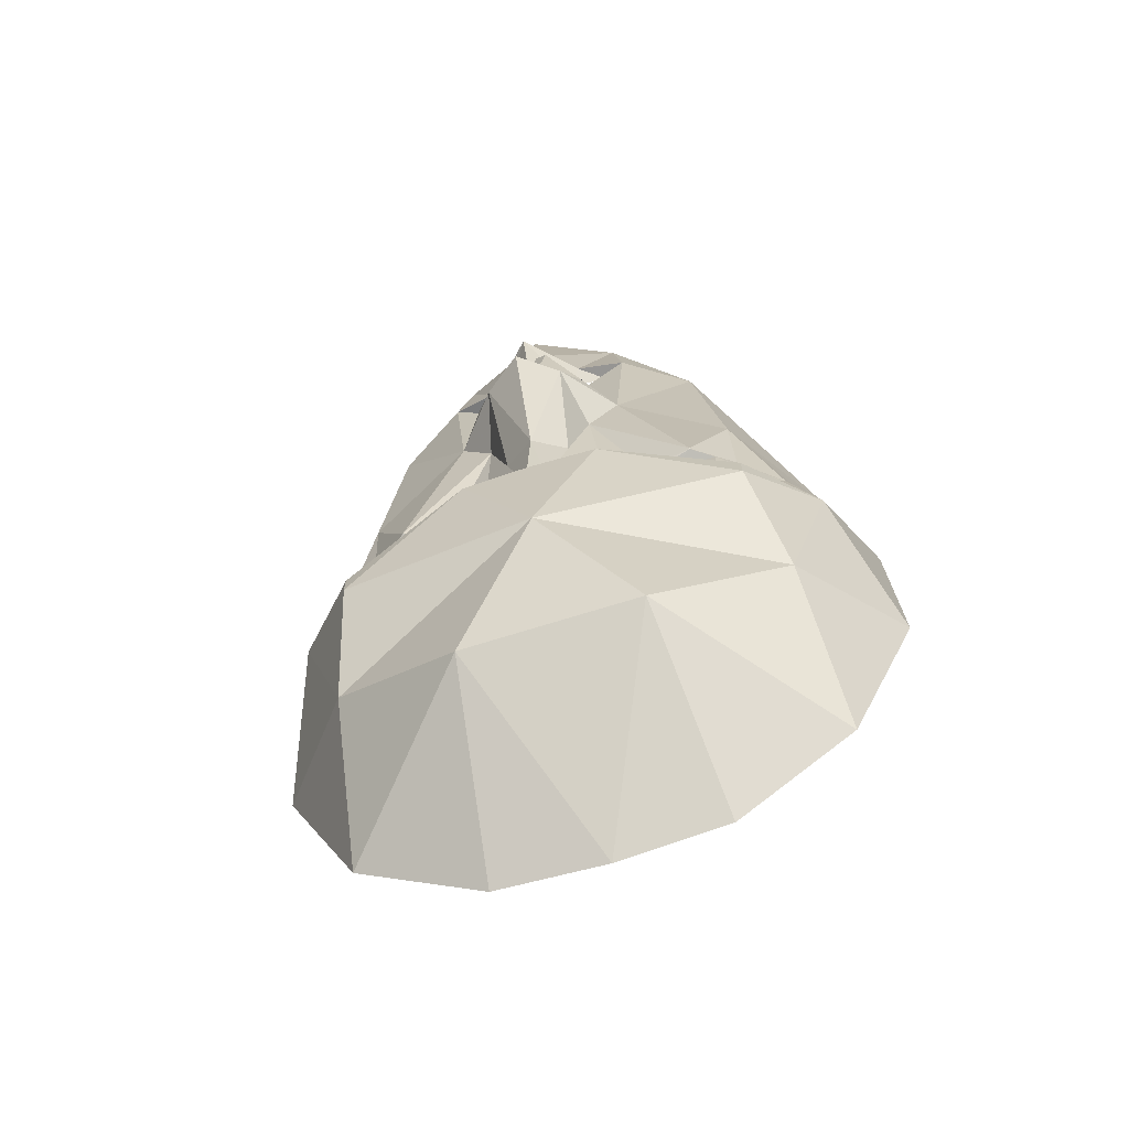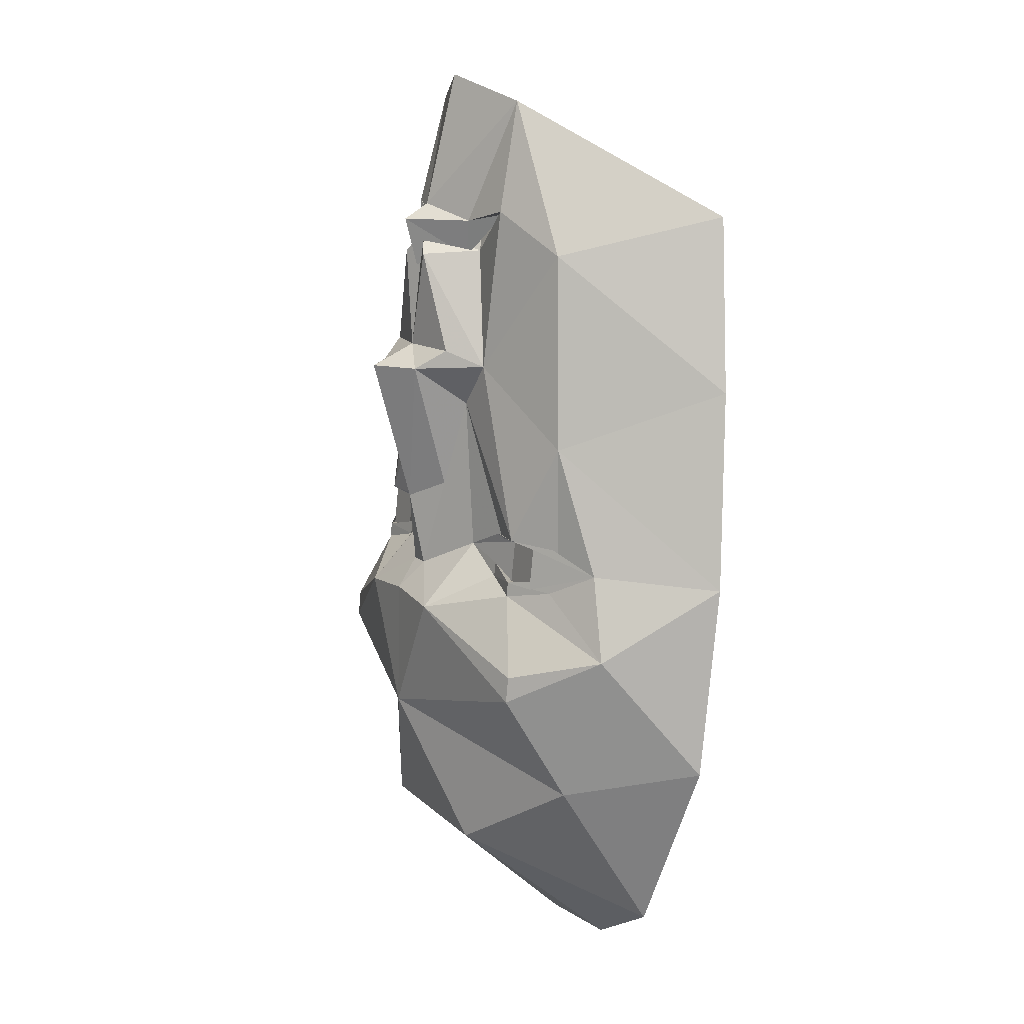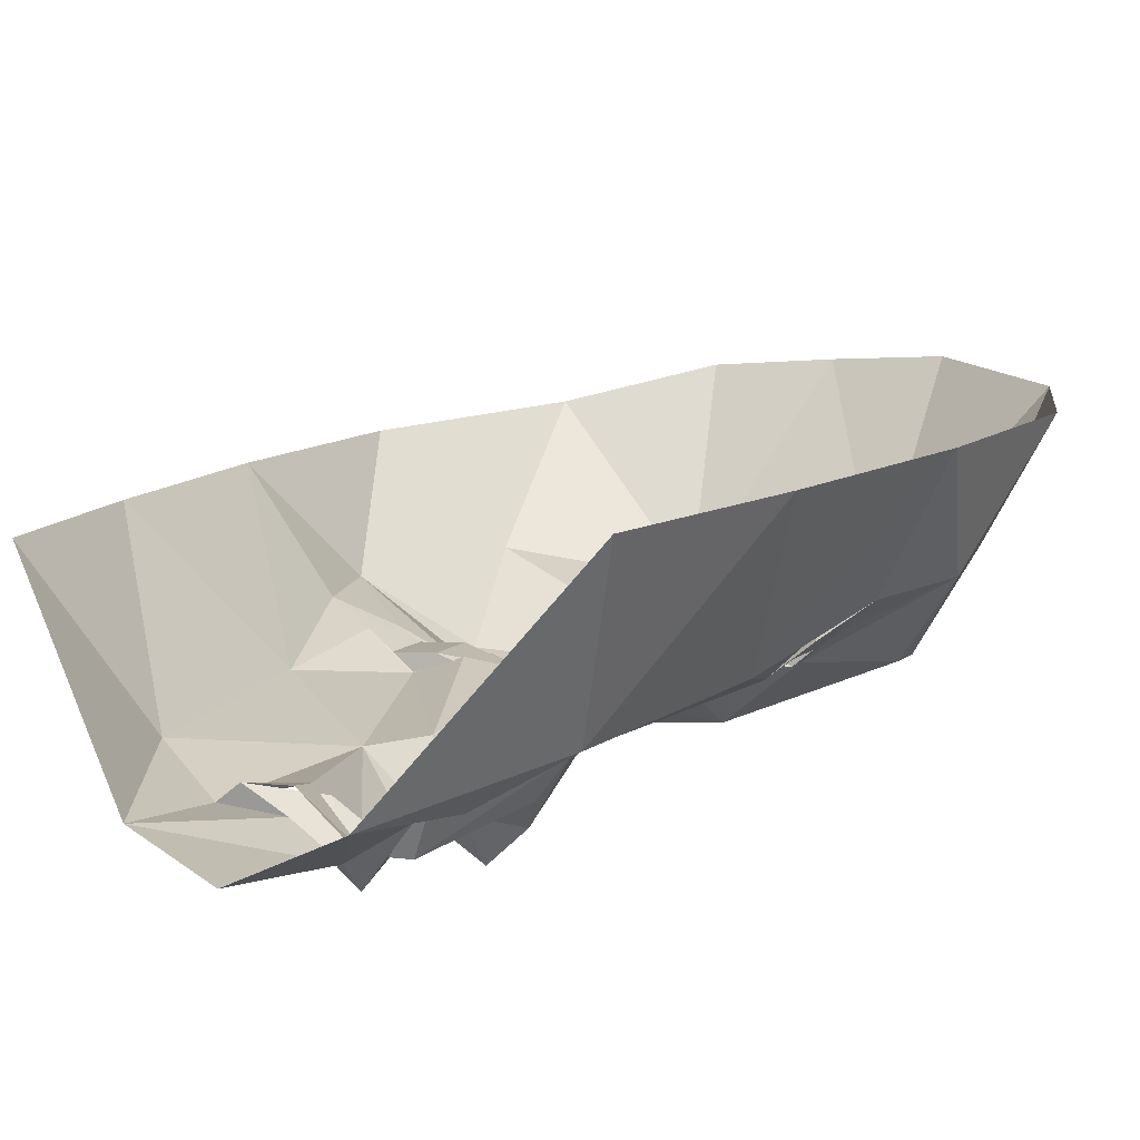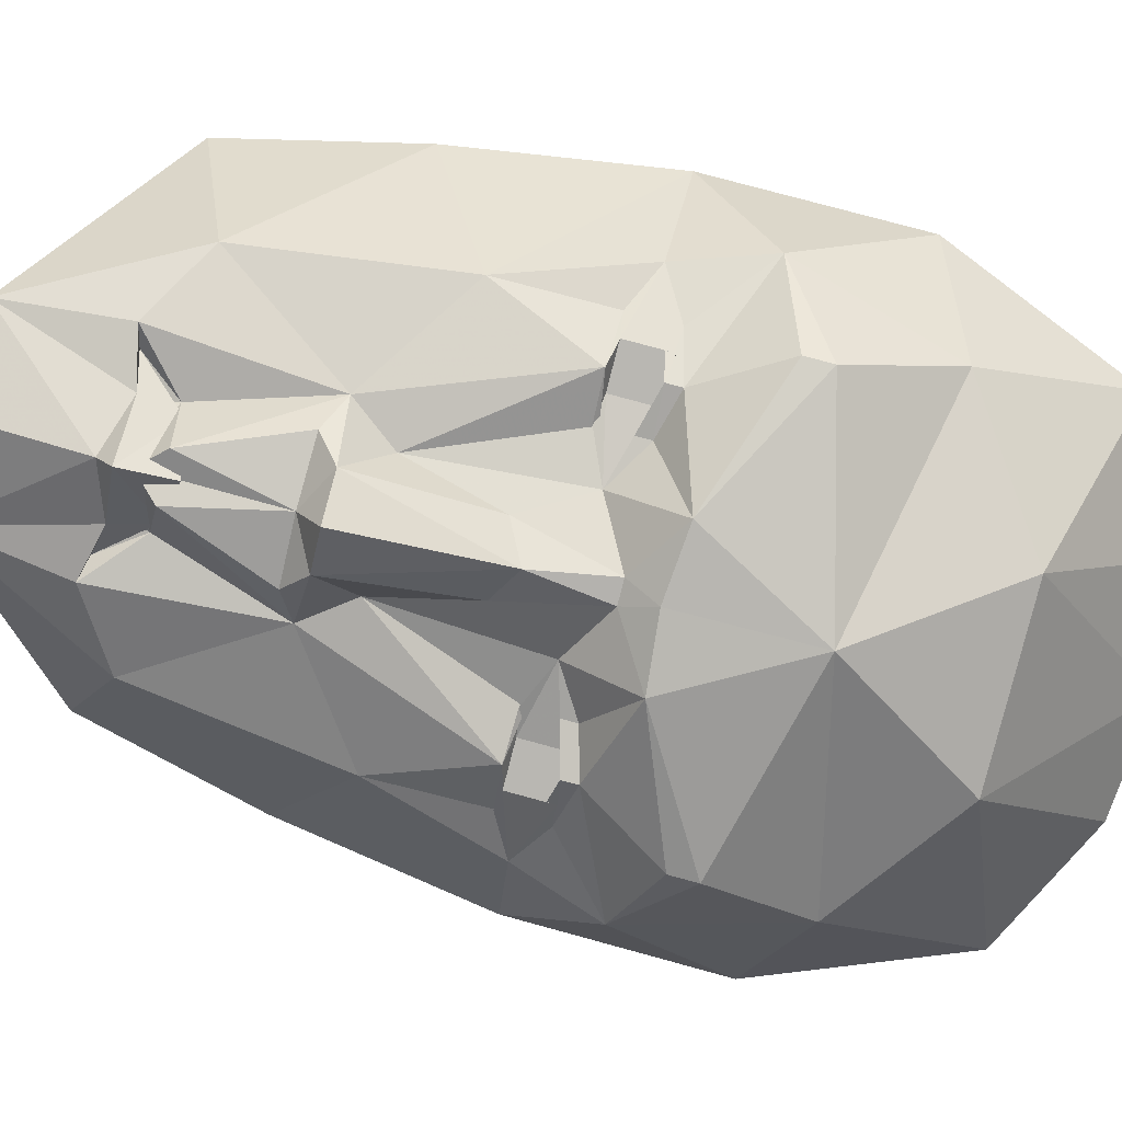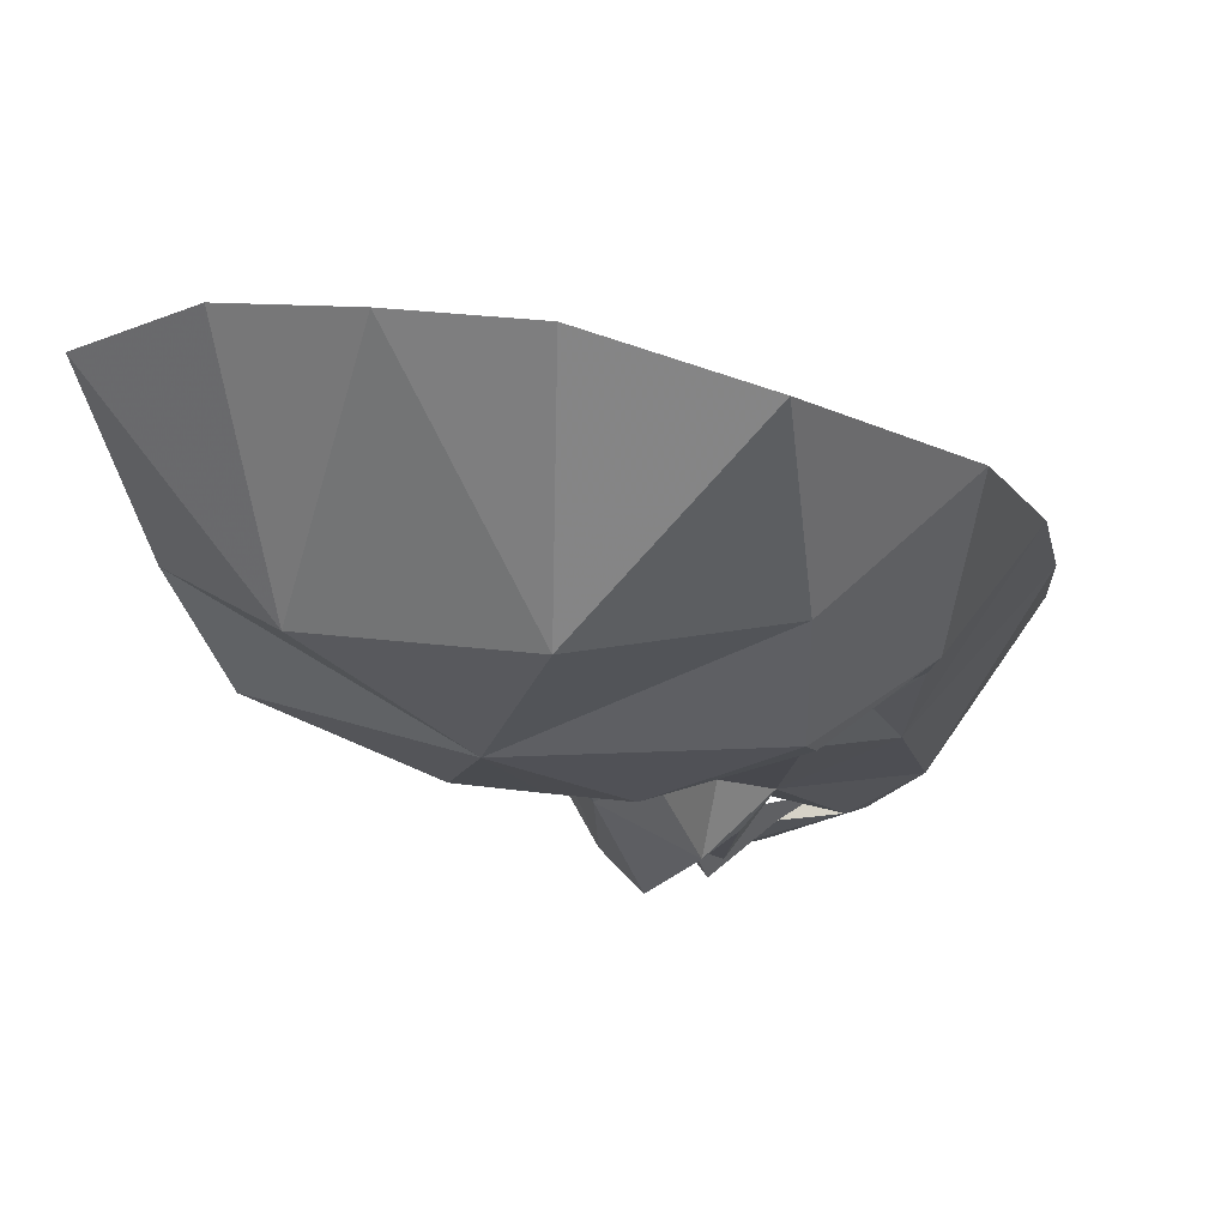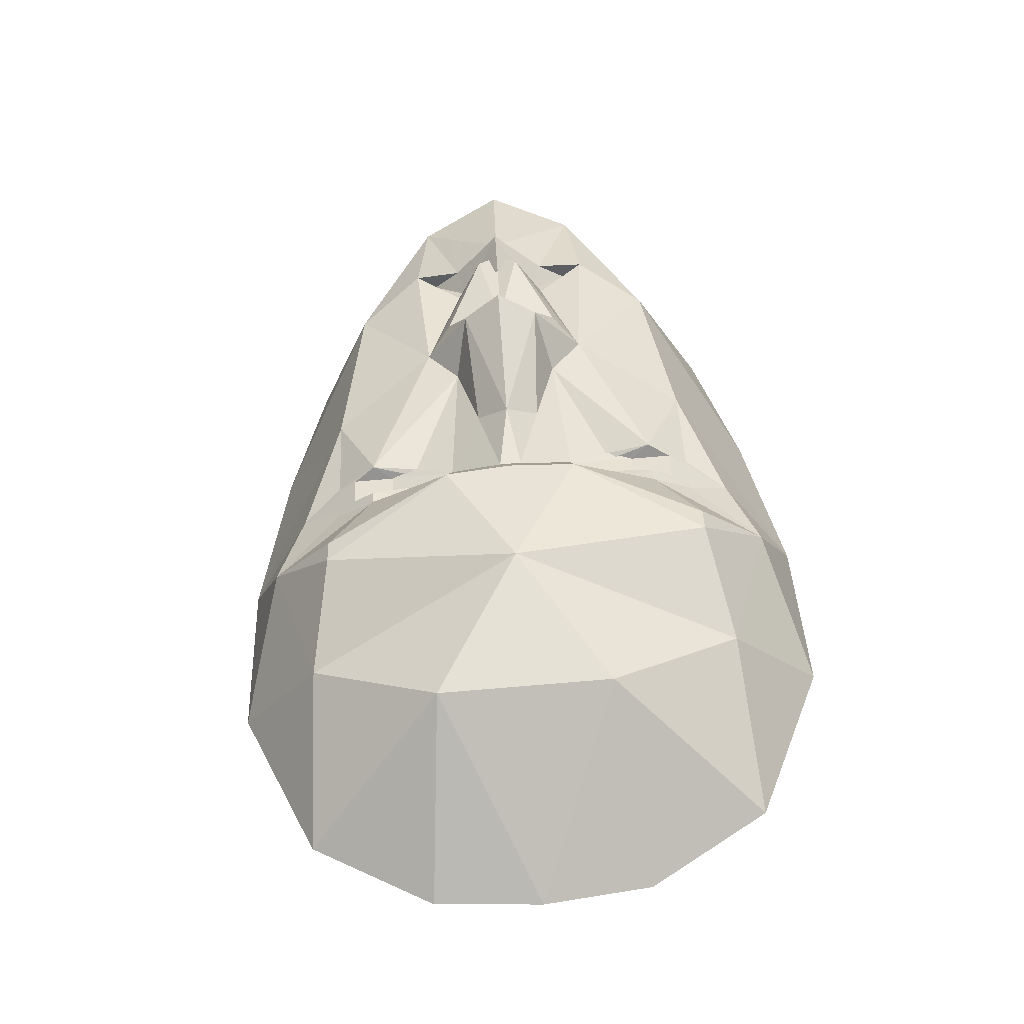
<metadata>
{"format":"obj","ext":"obj","renderer":"f3d","projection":"perspective","resolution":1024,"background":"white","views":[{"elev":-62.9,"azim":-153.7,"up":"+Y"},{"elev":16.1,"azim":-107.5,"up":"+Y"},{"elev":19.0,"azim":-154.3,"up":"+Z"},{"elev":-72.4,"azim":-107.5,"up":"+Z"},{"elev":-15.8,"azim":13.9,"up":"+Z"},{"elev":-42.4,"azim":-166.7,"up":"+Y"}]}
</metadata>
<code>
v 334.2 130.8 64.45
v 370.8 210.1 -26.58
v 324.9 287.9 -39.56
v 328.8 357.3 -36.94
v 330.9 372.9 -29.19
v 333.6 491.4 -48.69
v 338.1 501.9 -24.37
v 342.9 567.1 -15.42
v 341.4 574.1 -26.59
v 344 582 -12.95
v 350.7 653.8 6.046
v 392.3 133.8 55.65
v 456.7 166.8 37.9
v 447 250.1 -9.513
v 504.2 263.6 42.9
v 477.3 331.7 -2.525
v 434 306.4 -37.59
v 364.3 352.2 -43.21
v 434.9 320.3 -35.95
v 415.1 362.7 -19.89
v 465.2 377.4 4.074
v 415.6 370.6 -19.26
v 417.2 394.3 -16.46
v 370.2 385.7 -10.37
v 417.2 394.7 -16.64
v 368.7 467.7 -9.499
v 387.6 490 -9.393
v 445 447 -1.885
v 502.9 475.2 70.48
v 511.2 368.1 55.31
v 488.1 569.7 85.05
v 399.9 577 -1.408
v 398.8 637.2 14.17
v 352.7 554.1 -23.13
v 278.3 214.7 -11.35
v 324.9 285.9 -39.5
v 328.8 356.3 -37.06
v 330.9 372.9 -29.19
v 333.7 493.4 -48.45
v 338.1 501.9 -24.37
v 341.1 547.7 -20.26
v 341.9 572.6 -22.99
v 344.9 588.4 -9.573
v 351.6 656.7 10.31
v 277 139.6 74.64
v 213.8 179 77.89
v 215.8 261.7 28.56
v 180 279.8 96.29
v 197.5 345.7 43.54
v 224.7 318.4 -2.941
v 292.9 355.8 -31.46
v 225.7 332.3 -1.297
v 253.5 370.8 6.715
v 215.4 389.8 45.21
v 254 378.7 7.341
v 255.7 402.4 10.14
v 301.1 389.1 1.008
v 255.7 402.8 9.966
v 310.8 470.5 0.04088
v 295.1 494.6 5.835
v 239.3 457.2 31.98
v 210.6 489.8 118.6
v 187.6 384.3 108.6
v 238.4 582.2 126.2
v 294.6 582.3 15.93
v 306.4 641.9 29.39
v 329.9 555.2 -19.37
v 428.4 367.6 -13.66
v 430 390.4 -10.96
v 243.5 376.9 16.8
v 245 399.6 19.49
v 406.3 368.7 -10.02
v 407.9 391.5 -7.332
v 265.5 375.8 13.17
v 267.1 398.5 15.86
v 357.5 489.8 -36.17
v 315 491.9 -29.16
v 337.7 371.9 -24.34
v 326 372.5 -22.42
v 372.3 554.6 2.73
v 319.7 557.2 11.4
v 368.8 572.8 9.237
v 326.9 574.9 16.13
v 365.8 551.6 -2.084
v 324 553.7 4.804
v 372.1 571.9 -4.028
v 319.4 574.5 4.641
v 344.5 575.7 -8.137
v 390.1 574.9 7.516
v 306.4 579.1 21.29
v 437.9 552.7 8.429
v 259.5 561.6 37.81
v 353.1 420.3 -16.94
v 318.5 422 -11.25
v 333 412.2 -28.57
v 439.8 366.2 -8.499
v 234.2 376.5 25.37
v 440.4 373.8 -7.44
v 234.7 384.1 26.43
v 441.6 390.8 -5.431
v 235.9 401 28.44
v 441.8 387.8 -2.984
v 236.2 398.1 30.89
v 392.9 369.9 -12.42
v 277.6 375.7 6.572
v 393.4 377.5 -11.36
v 278.1 383.3 7.632
v 394.6 394.5 -9.351
v 279.3 400.3 9.641
v 394.9 391.6 -6.904
v 279.6 397.3 12.09
v 371 499.5 -23.29
v 307.3 502.7 -12.78
f 12 1 2
f 2 1 35
f 35 1 45
f 13 12 2
f 35 45 46
f 13 2 14
f 14 2 3
f 3 2 35
f 47 3 35
f 47 35 46
f 15 13 14
f 15 14 16
f 16 14 17
f 14 3 17
f 17 3 18
f 18 3 4
f 4 3 51
f 51 3 50
f 50 3 47
f 50 47 49
f 49 47 48
f 47 46 48
f 30 15 16
f 30 16 21
f 16 19 20
f 17 19 16
f 19 17 18
f 19 18 20
f 24 18 78
f 18 4 78
f 79 4 51
f 57 79 51
f 53 51 52
f 51 50 52
f 50 49 52
f 52 49 53
f 54 49 63
f 49 48 63
f 29 30 28
f 30 21 28
f 27 25 26
f 59 58 60
f 61 54 63
f 61 63 62
f 27 112 34
f 27 76 112
f 26 76 27
f 60 77 59
f 113 77 60
f 67 113 60
f 34 7 8
f 8 7 67
f 33 10 11
f 11 10 66
f 77 7 6
f 6 7 76
f 78 4 79
f 34 8 80
f 80 8 82
f 82 8 88
f 81 8 67
f 83 8 81
f 88 8 83
f 83 81 90
f 90 81 65
f 89 80 82
f 32 80 89
f 80 27 34
f 32 27 80
f 67 60 81
f 81 60 65
f 89 84 86
f 89 86 32
f 84 9 86
f 84 41 9
f 9 41 85
f 9 85 87
f 90 87 85
f 65 87 90
f 10 86 9
f 10 9 87
f 86 33 32
f 10 33 86
f 66 87 65
f 66 10 87
f 27 28 25
f 31 91 33
f 33 91 32
f 91 31 29
f 91 27 32
f 91 28 27
f 91 29 28
f 61 60 58
f 66 92 64
f 65 92 66
f 92 62 64
f 92 65 60
f 92 60 61
f 92 61 62
f 78 93 24
f 24 93 26
f 26 93 76
f 57 94 79
f 77 94 59
f 59 94 57
f 78 95 93
f 93 95 76
f 76 95 6
f 6 95 77
f 77 95 94
f 94 95 79
f 79 95 78
f 96 21 16
f 98 21 96
f 102 21 100
f 28 21 102
f 20 96 16
f 22 96 20
f 98 96 22
f 28 102 25
f 25 102 23
f 23 102 100
f 24 104 18
f 24 106 104
f 24 110 108
f 24 26 110
f 18 104 20
f 20 104 22
f 22 104 106
f 108 110 23
f 23 110 25
f 25 110 26
f 105 57 51
f 107 57 105
f 111 57 109
f 59 57 111
f 53 105 51
f 55 105 53
f 107 105 55
f 56 111 109
f 58 111 56
f 59 111 58
f 49 54 97
f 54 99 97
f 101 54 103
f 103 54 61
f 49 97 53
f 53 97 55
f 55 97 99
f 101 103 56
f 56 103 58
f 58 103 61
f 7 112 76
f 34 112 7
f 77 113 7
f 7 113 67
f 75 74 71
f 71 74 70
f 69 68 73
f 73 68 72
f 70 54 71
f 75 57 74
f 72 24 73
f 69 21 68
f 70 99 54
f 55 70 99
f 74 55 70
f 55 107 74
f 57 107 74
f 109 57 75
f 56 75 109
f 56 71 75
f 56 101 71
f 101 54 71
f 68 21 98
f 98 68 22
f 68 22 72
f 22 72 106
f 72 106 24
f 21 100 69
f 69 100 23
f 23 73 69
f 23 108 73
f 24 108 73

</code>
